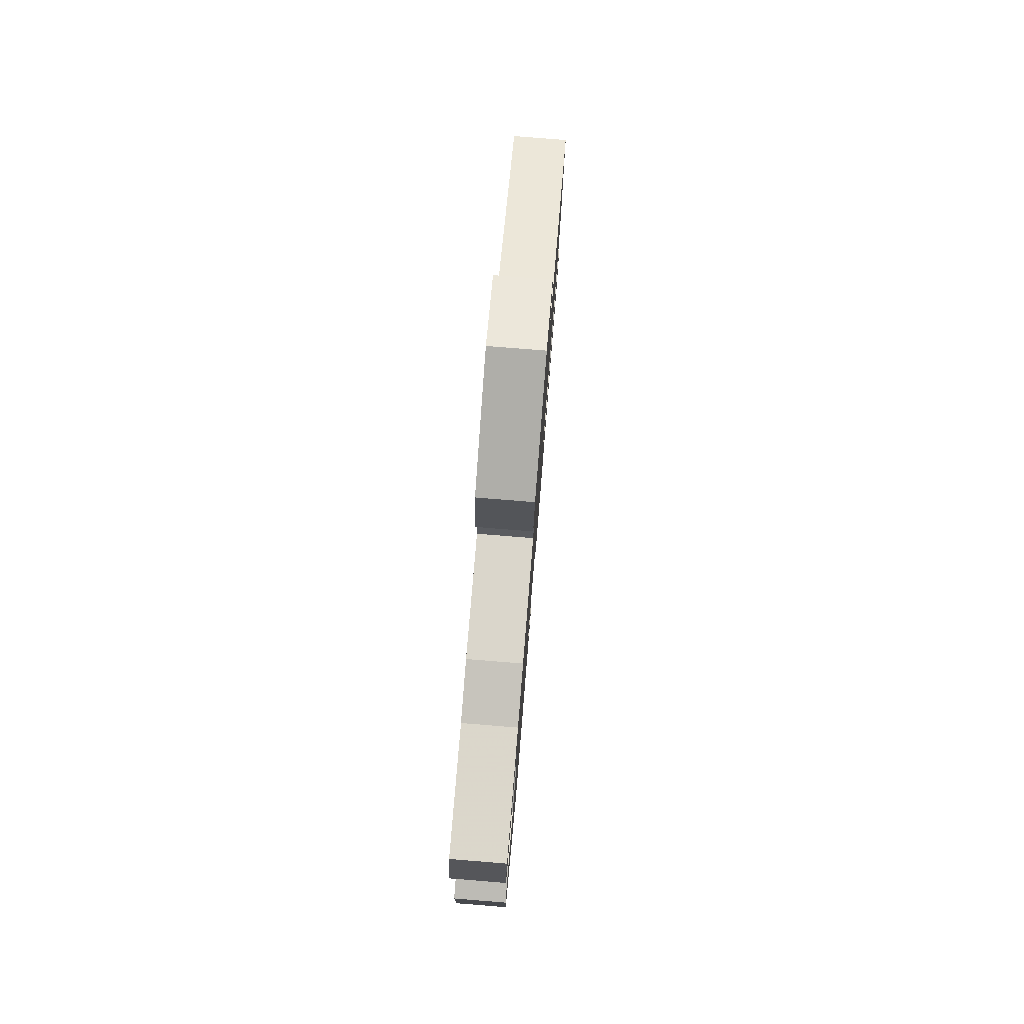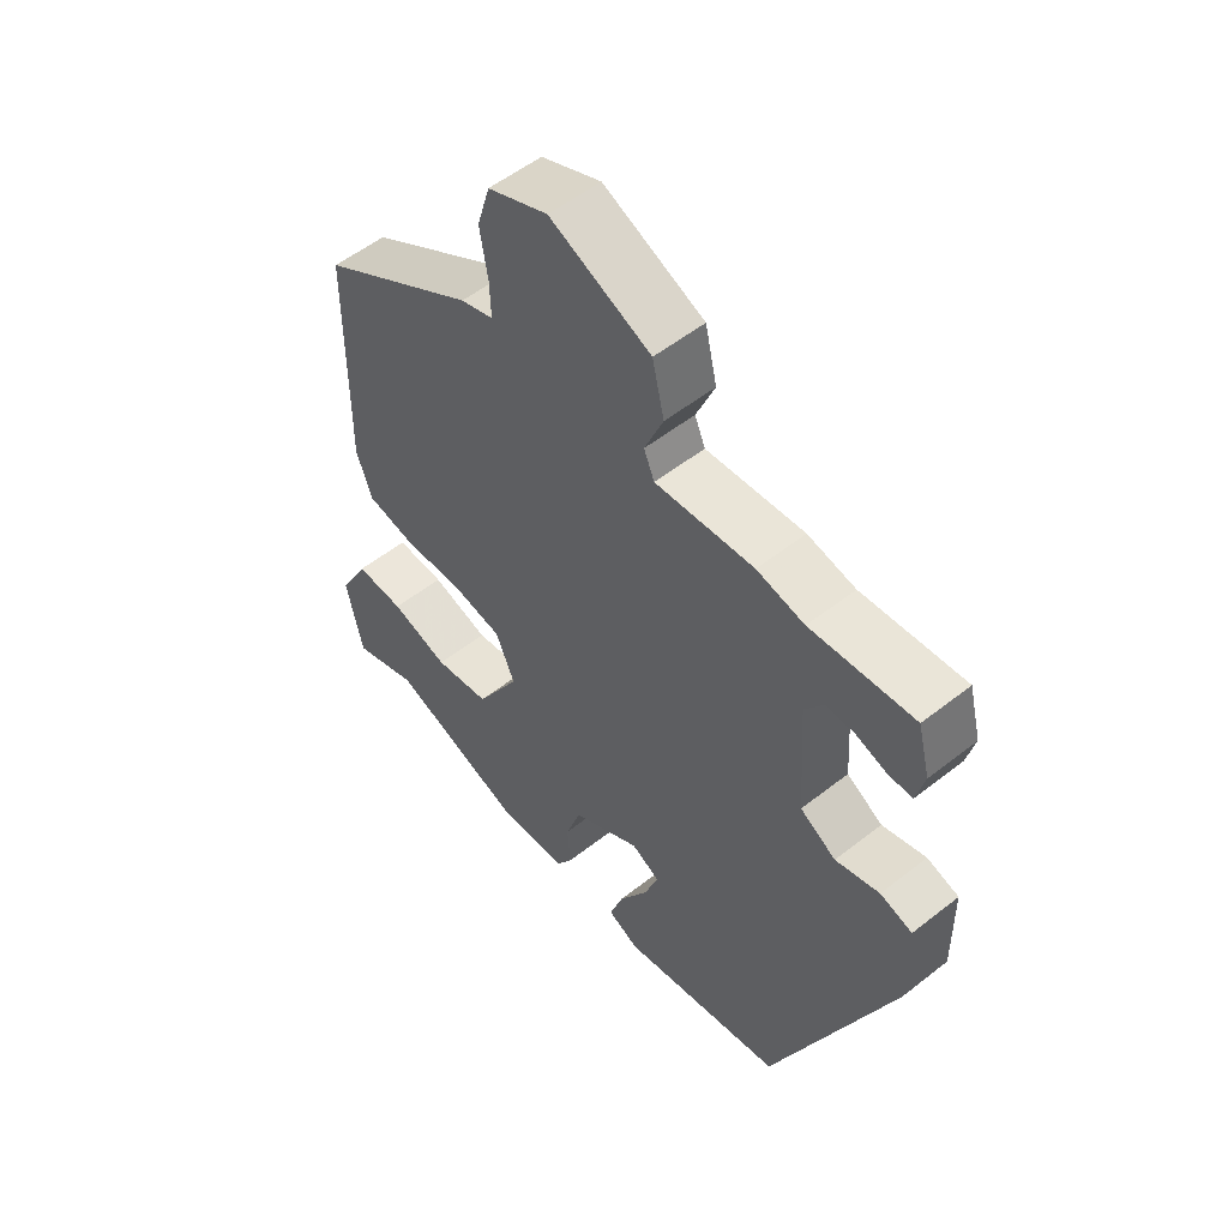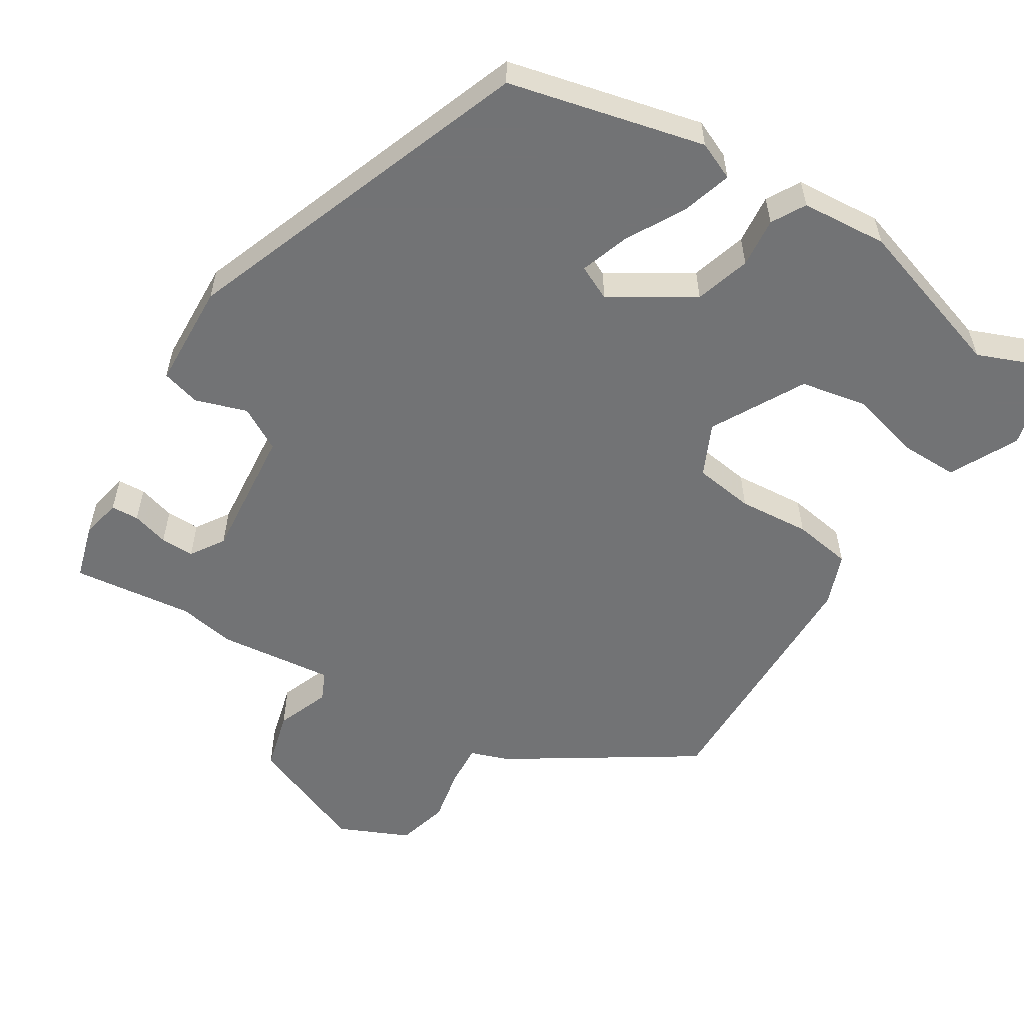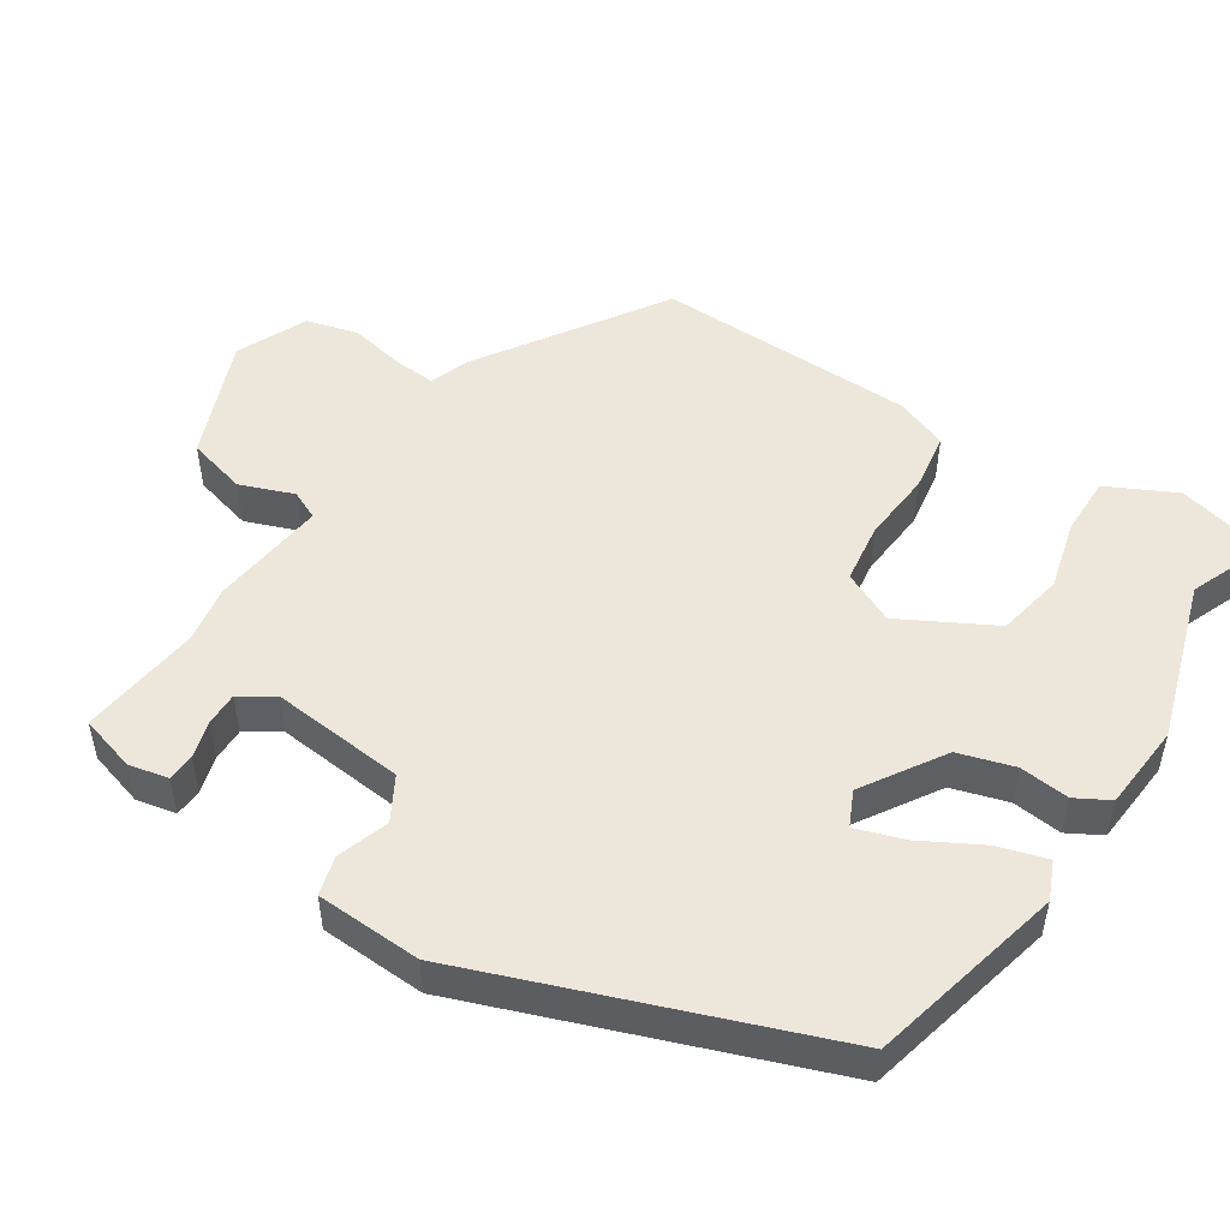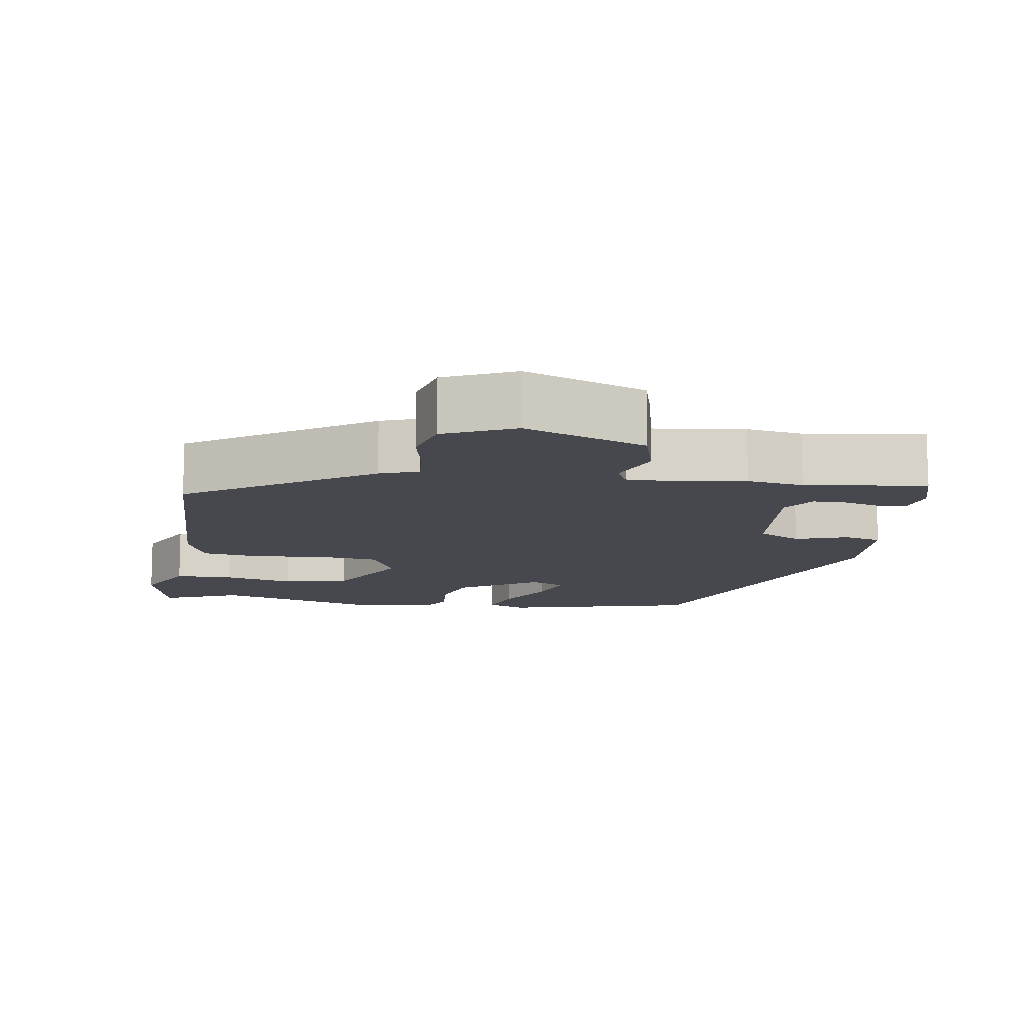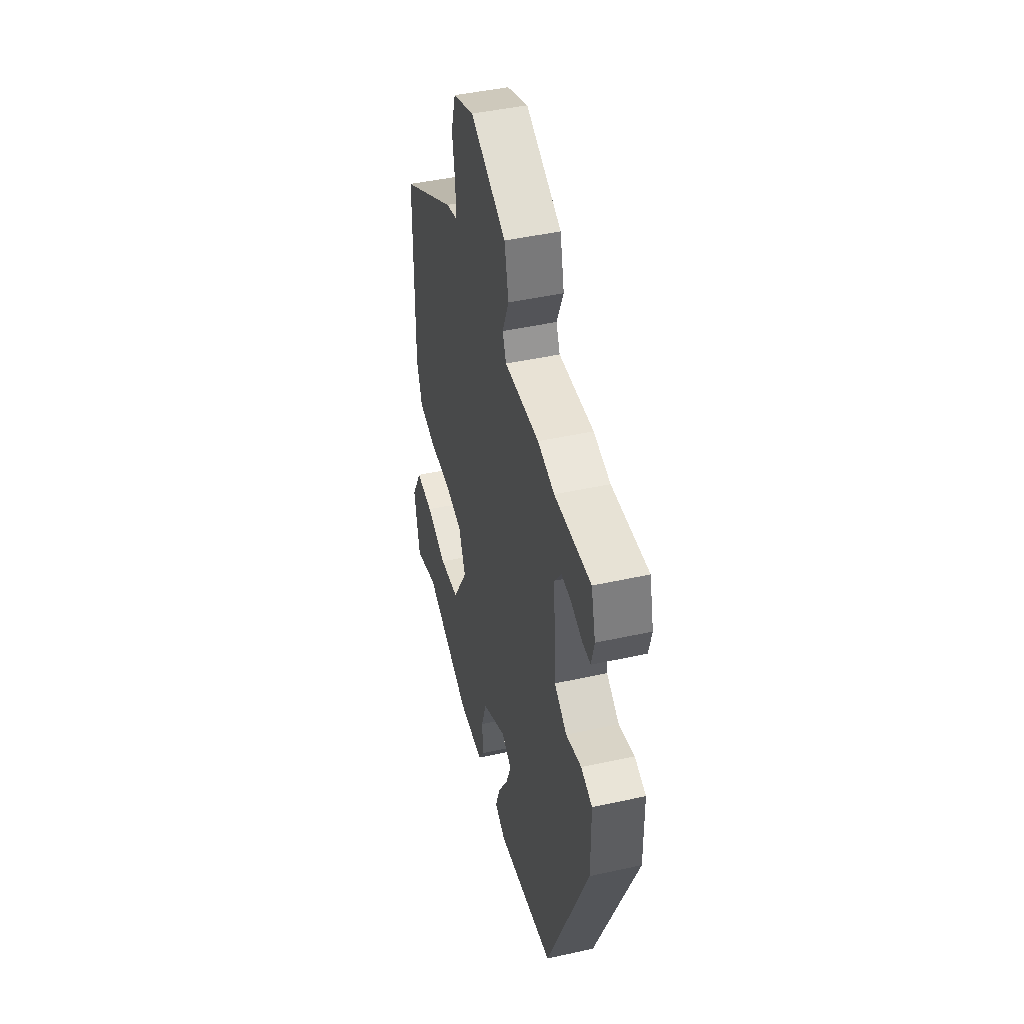
<metadata>
{"format":"obj","ext":"obj","renderer":"f3d","projection":"perspective","resolution":1024,"background":"white","views":[{"elev":78.7,"azim":94.6,"up":"+Z"},{"elev":54.5,"azim":50.2,"up":"+Z"},{"elev":-55.9,"azim":149.7,"up":"+Y"},{"elev":50.5,"azim":124.8,"up":"+Y"},{"elev":-11.8,"azim":-6.4,"up":"+Y"},{"elev":45.8,"azim":75.8,"up":"+Z"}]}
</metadata>
<code>
v 0.341 0.07 0.486
v 0.507 0.07 0.501
v 0.527 0.07 0.424
v 0.514 0.07 0.37
v 0.476 0.07 0.369
v 0.426 0.07 0.385
v 0.38 0.07 0.387
v 0.349 0.07 0.342
v 0.361 0.07 0.159
v 0.419 0.07 0.124
v 0.49 0.07 0.145
v 0.542 0.07 0.129
v 0.544 0.07 -0.015
v 0.352 0.07 -0.488
v 0.084 0.07 -0.544
v 0.033 0.07 -0.52
v 0.055 0.07 -0.454
v 0.102 0.07 -0.374
v 0.126 0.07 -0.309
v 0.079 0.07 -0.285
v -0.033 0.07 -0.351
v -0.058 0.07 -0.426
v -0.053 0.07 -0.494
v -0.08 0.07 -0.539
v -0.198 0.07 -0.545
v -0.415 0.07 -0.469
v -0.523 0.07 -0.509
v -0.549 0.07 -0.384
v -0.5 0.07 -0.293
v -0.42 0.07 -0.296
v -0.325 0.07 -0.324
v -0.234 0.07 -0.309
v -0.162 0.07 -0.185
v -0.193 0.07 -0.113
v -0.275 0.07 -0.099
v -0.373 0.07 -0.104
v -0.453 0.07 -0.089
v -0.478 0.07 -0.017
v -0.474 0.07 0.338
v -0.22 0.07 0.493
v -0.167 0.07 0.51
v -0.169 0.07 0.568
v -0.182 0.07 0.644
v -0.161 0.07 0.714
v -0.064 0.07 0.754
v 0.099 0.07 0.683
v 0.118 0.07 0.601
v 0.088 0.07 0.529
v 0.105 0.07 0.489
v 0.264 0.07 0.502
v 0.341 0 0.486
v 0.507 0 0.501
v 0.527 0 0.424
v 0.514 0 0.37
v 0.476 0 0.369
v 0.426 0 0.385
v 0.38 0 0.387
v 0.349 0 0.342
v 0.361 0 0.159
v 0.419 0 0.124
v 0.49 0 0.145
v 0.542 0 0.129
v 0.544 0 -0.015
v 0.352 0 -0.488
v 0.084 0 -0.544
v 0.033 0 -0.52
v 0.055 0 -0.454
v 0.102 0 -0.374
v 0.126 0 -0.309
v 0.079 0 -0.285
v -0.033 0 -0.351
v -0.058 0 -0.426
v -0.053 0 -0.494
v -0.08 0 -0.539
v -0.198 0 -0.545
v -0.415 0 -0.469
v -0.523 0 -0.509
v -0.549 0 -0.384
v -0.5 0 -0.293
v -0.42 0 -0.296
v -0.325 0 -0.324
v -0.234 0 -0.309
v -0.162 0 -0.185
v -0.193 0 -0.113
v -0.275 0 -0.099
v -0.373 0 -0.104
v -0.453 0 -0.089
v -0.478 0 -0.017
v -0.474 0 0.338
v -0.22 0 0.493
v -0.167 0 0.51
v -0.169 0 0.568
v -0.182 0 0.644
v -0.161 0 0.714
v -0.064 0 0.754
v 0.099 0 0.683
v 0.118 0 0.601
v 0.088 0 0.529
v 0.105 0 0.489
v 0.264 0 0.502
f 49 50 1
f 45 46 47 48
f 45 48 49
f 42 43 44 45
f 41 42 45 49
f 40 41 49
f 39 40 49 1
f 35 36 37 38
f 34 35 38 39
f 28 29 30 31
f 26 27 28 31
f 26 31 32
f 25 26 32
f 22 23 24 25
f 21 22 25 32
f 20 21 32 33
f 15 16 17 18
f 15 18 19
f 14 15 19
f 13 14 19
f 10 11 12 13
f 9 10 13 19
f 8 9 19 20
f 3 4 5 6
f 3 6 7
f 2 3 7
f 34 39 1 2
f 8 20 33 34
f 7 8 34
f 2 7 34
f 51 100 99
f 98 97 96 95
f 99 98 95
f 95 94 93 92
f 99 95 92 91
f 99 91 90
f 51 99 90 89
f 88 87 86 85
f 89 88 85 84
f 81 80 79 78
f 81 78 77 76
f 82 81 76
f 82 76 75
f 75 74 73 72
f 82 75 72 71
f 83 82 71 70
f 68 67 66 65
f 69 68 65
f 69 65 64
f 69 64 63
f 63 62 61 60
f 69 63 60 59
f 70 69 59 58
f 56 55 54 53
f 57 56 53
f 57 53 52
f 52 51 89 84
f 84 83 70 58
f 84 58 57
f 84 57 52
f 1 51 52 2
f 2 52 53 3
f 3 53 54 4
f 4 54 55 5
f 5 55 56 6
f 6 56 57 7
f 7 57 58 8
f 8 58 59 9
f 9 59 60 10
f 10 60 61 11
f 11 61 62 12
f 12 62 63 13
f 13 63 64 14
f 14 64 65 15
f 15 65 66 16
f 16 66 67 17
f 17 67 68 18
f 18 68 69 19
f 19 69 70 20
f 20 70 71 21
f 21 71 72 22
f 22 72 73 23
f 23 73 74 24
f 24 74 75 25
f 25 75 76 26
f 26 76 77 27
f 27 77 78 28
f 28 78 79 29
f 29 79 80 30
f 30 80 81 31
f 31 81 82 32
f 32 82 83 33
f 33 83 84 34
f 34 84 85 35
f 35 85 86 36
f 36 86 87 37
f 37 87 88 38
f 38 88 89 39
f 39 89 90 40
f 40 90 91 41
f 41 91 92 42
f 42 92 93 43
f 43 93 94 44
f 44 94 95 45
f 45 95 96 46
f 46 96 97 47
f 47 97 98 48
f 48 98 99 49
f 49 99 100 50
f 50 100 51 1

</code>
